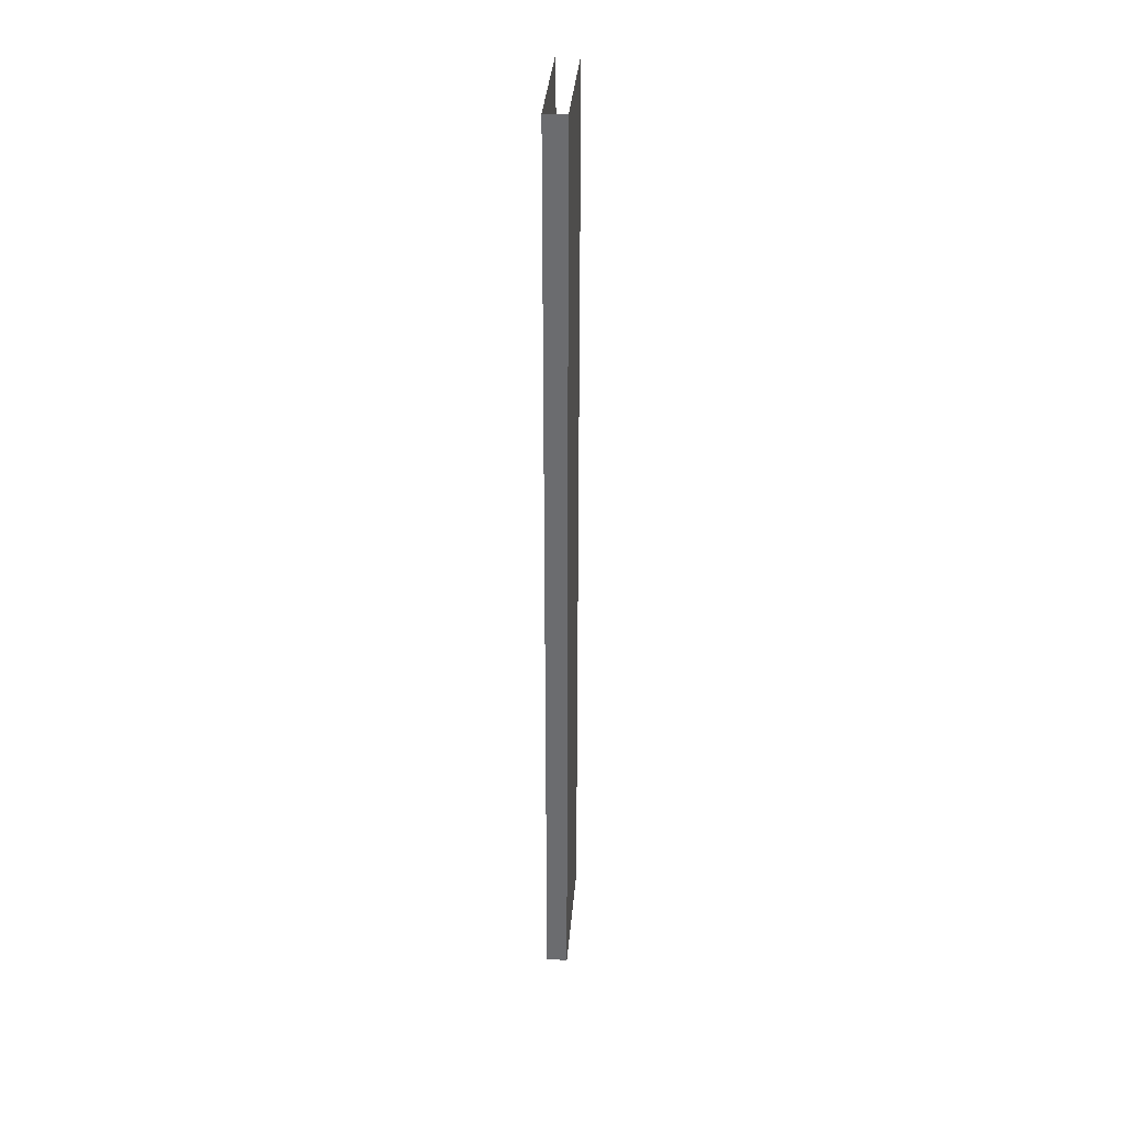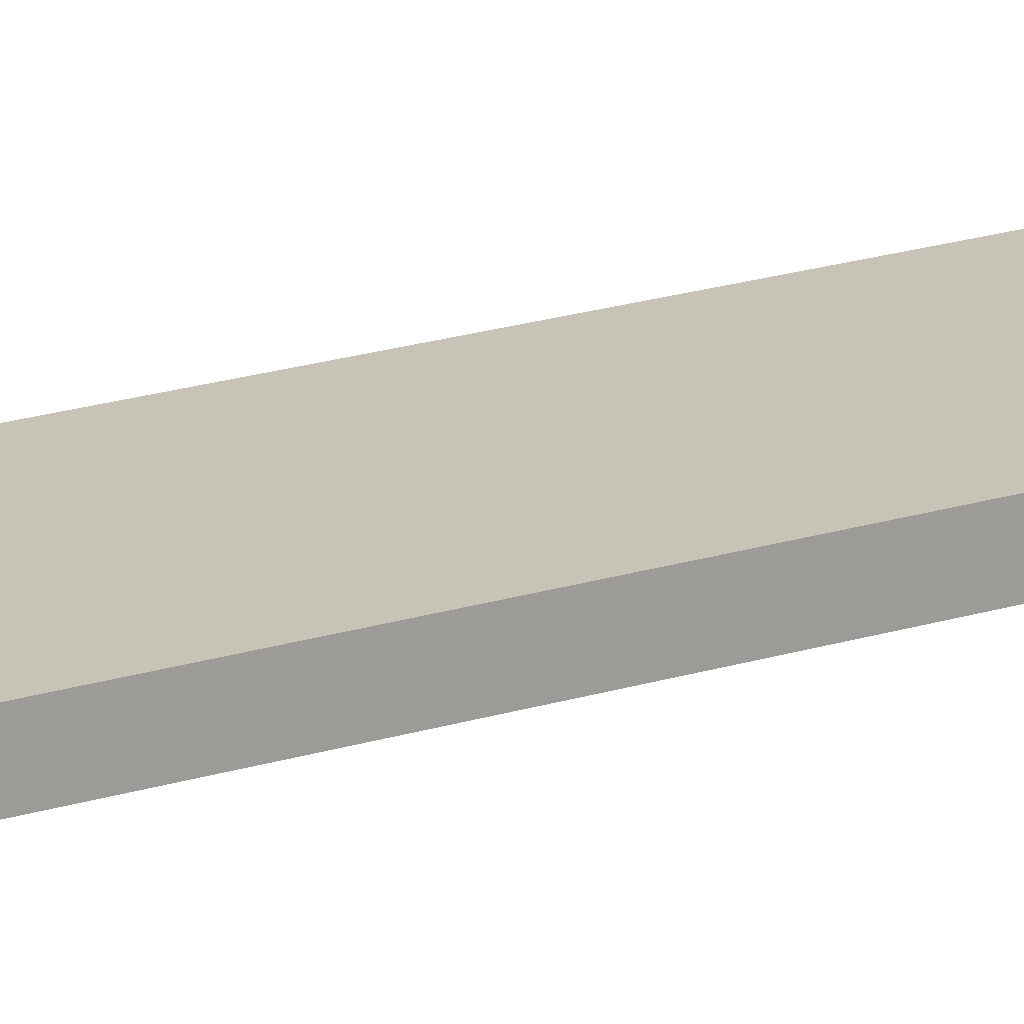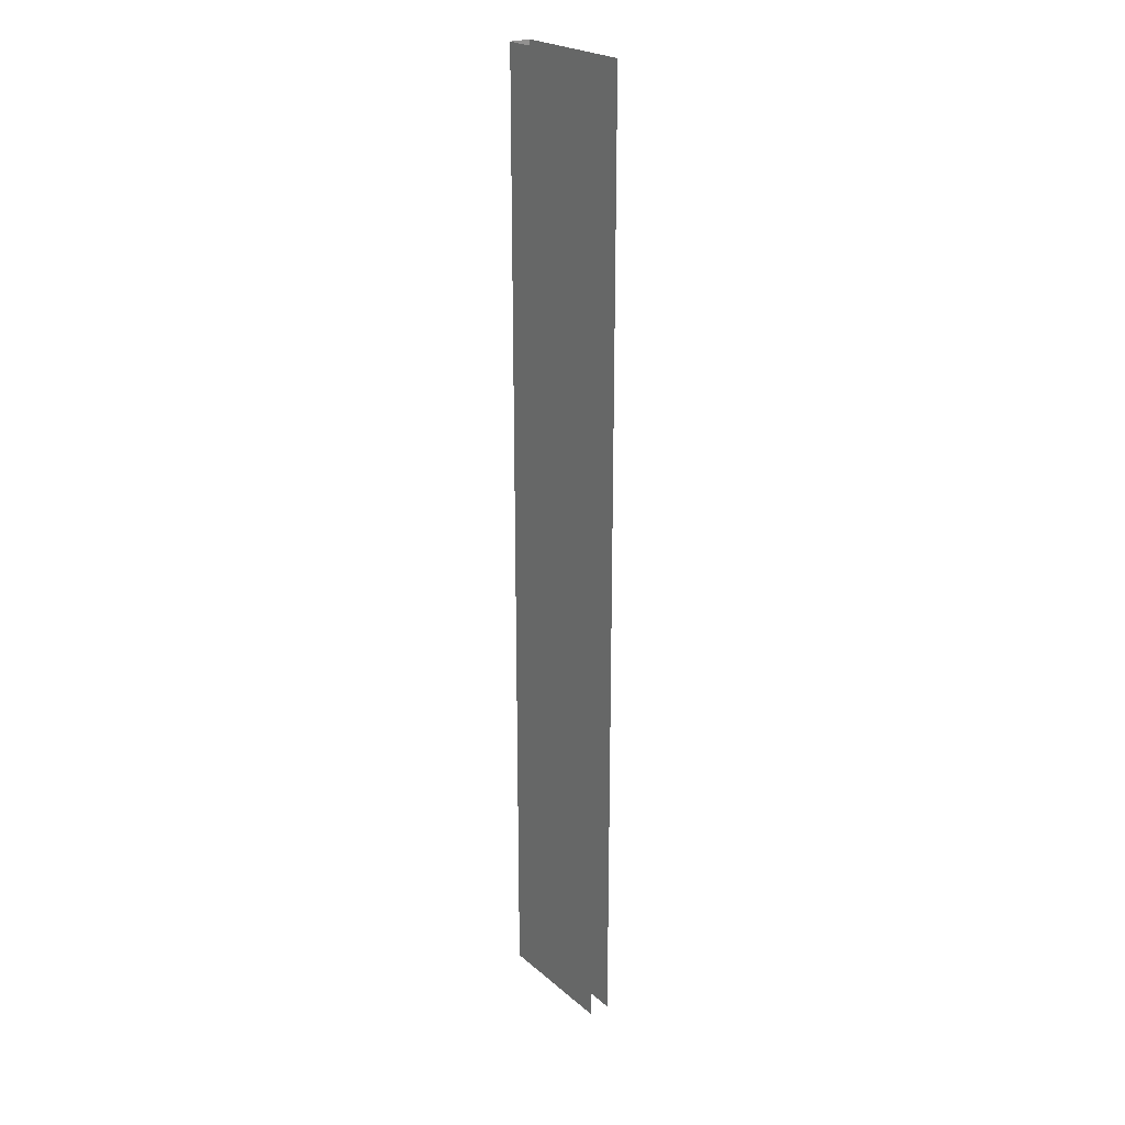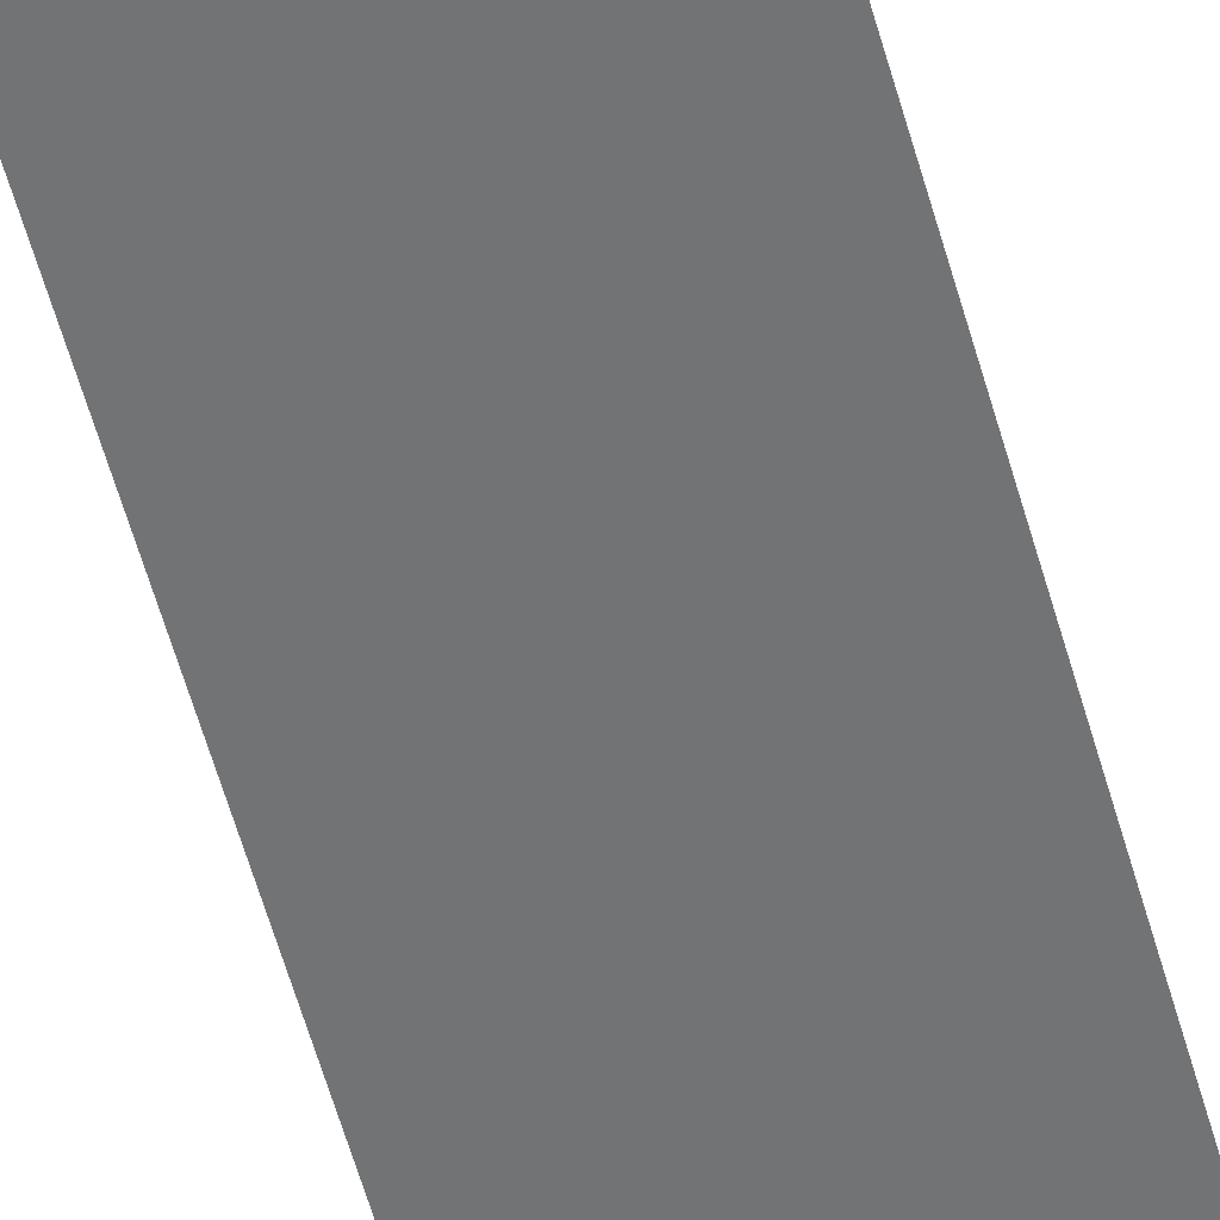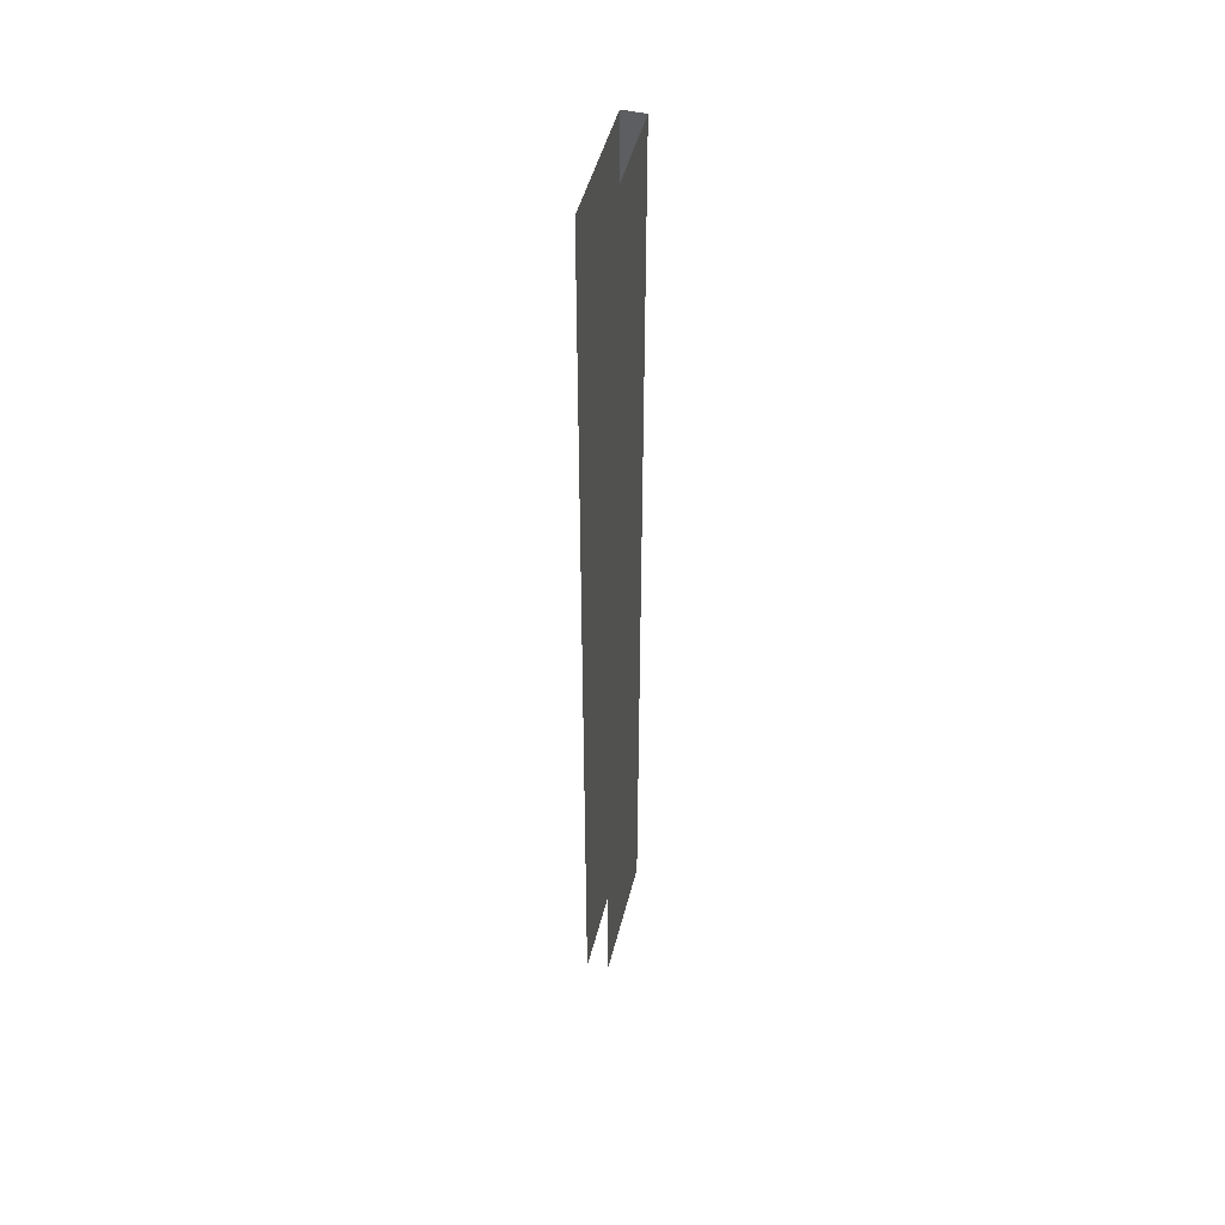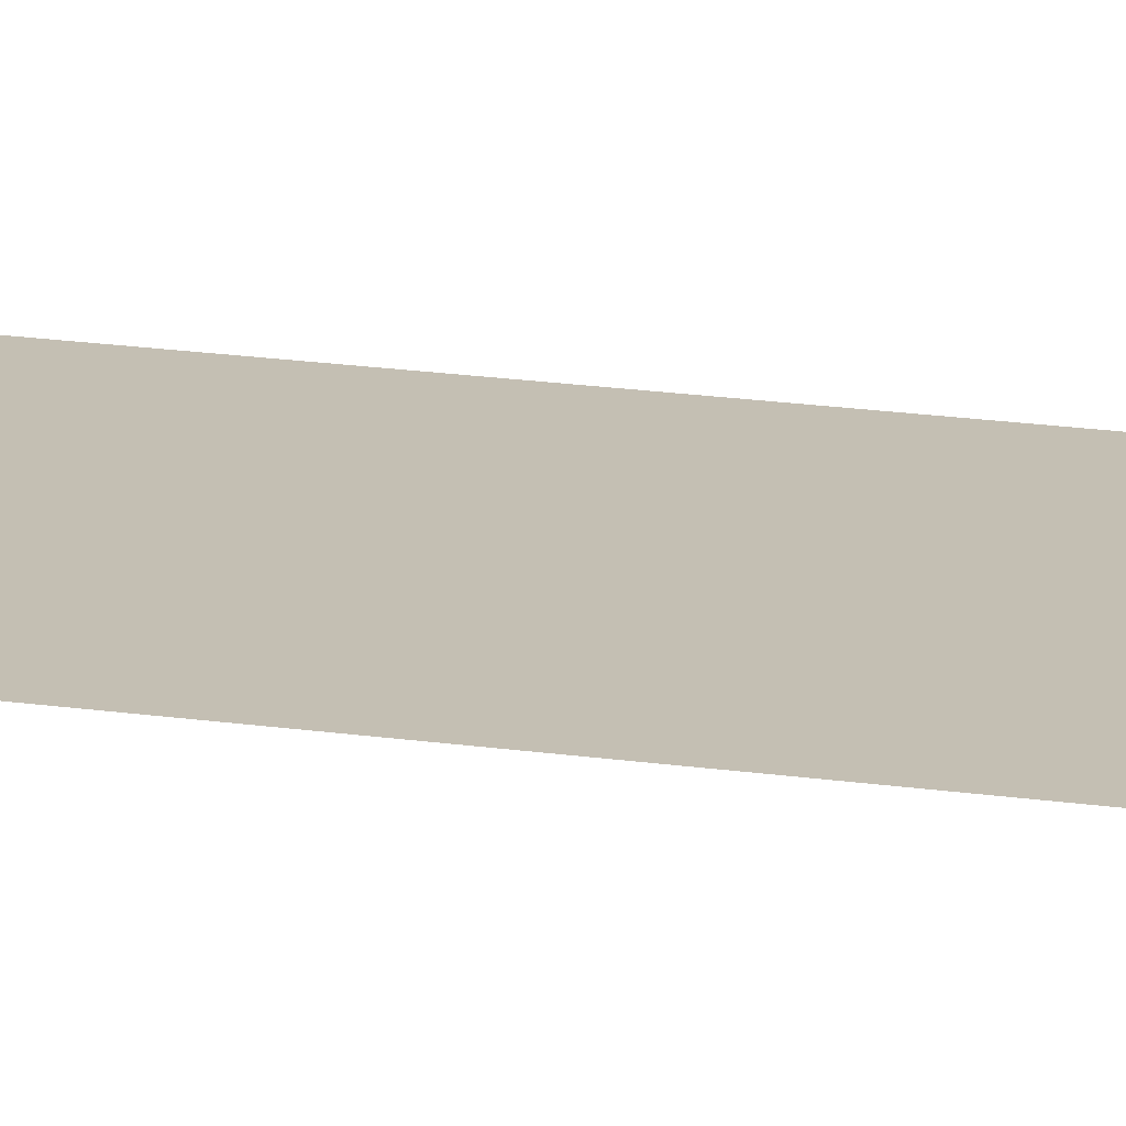
<metadata>
{"format":"obj","ext":"obj","renderer":"f3d","projection":"perspective","resolution":1024,"background":"white","views":[{"elev":35.7,"azim":-85.1,"up":"+Z"},{"elev":19.6,"azim":-120.8,"up":"+Y"},{"elev":23.5,"azim":54.1,"up":"+Z"},{"elev":-55.9,"azim":15.2,"up":"+Y"},{"elev":48.4,"azim":104.1,"up":"+Z"},{"elev":17.9,"azim":106.4,"up":"+Y"}]}
</metadata>
<code>
o B_7_2/B_7_1_2/mesh17/mesh17-geometry#mesh17-geometry
v 0.6589 0.5378 0.3784
v 0.6589 0.5378 -0.4306
v 0.5511 0.5378 0.3784
v 0.5511 0.5378 -0.4306
v 0.5511 0.5199 -0.4306
v 0.5511 0.5199 0.3784
v 0.6589 0.5199 -0.4306
v 0.6589 0.5199 0.3784
f 1 2 3
f 4 3 2
f 4 5 3
f 6 3 5
f 5 7 6
f 8 6 7
f 3 2 1
f 2 3 4
f 3 5 4
f 5 3 6
f 6 7 5
f 7 6 8

</code>
